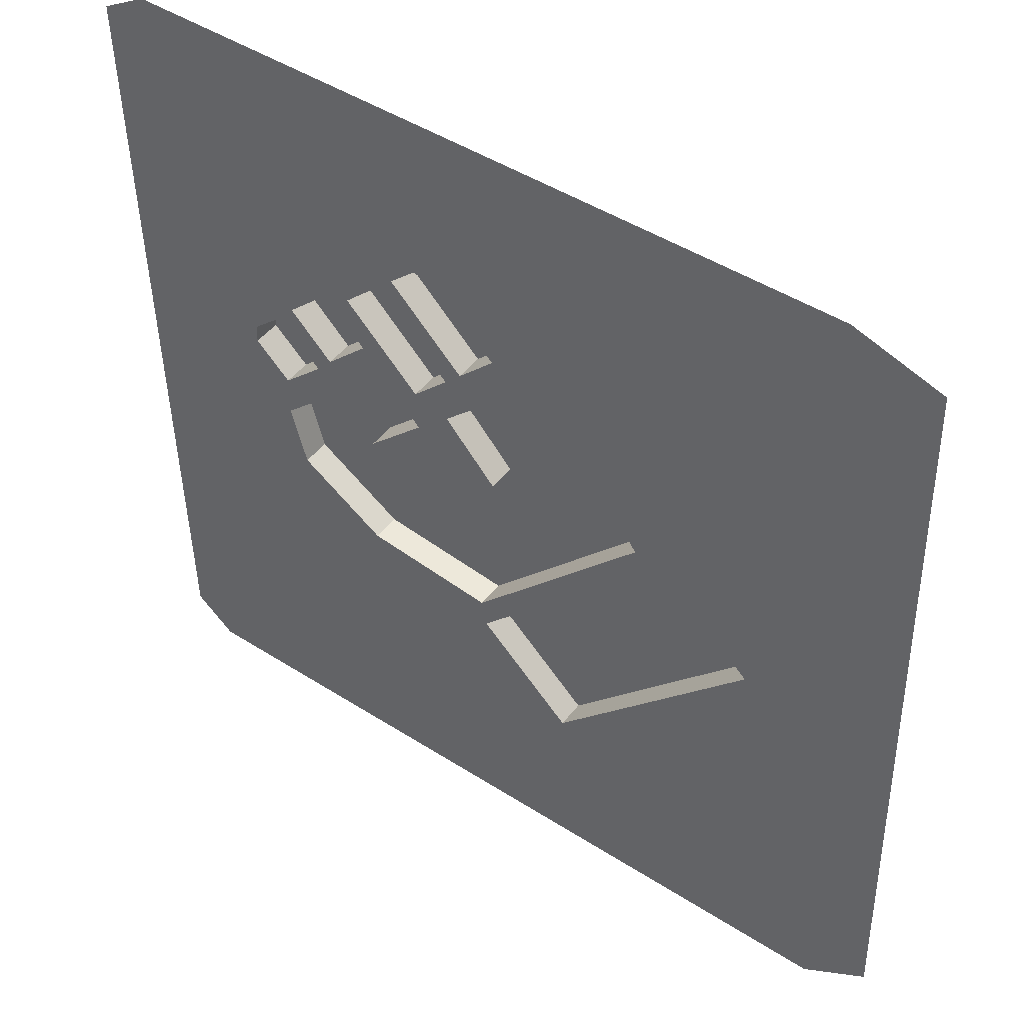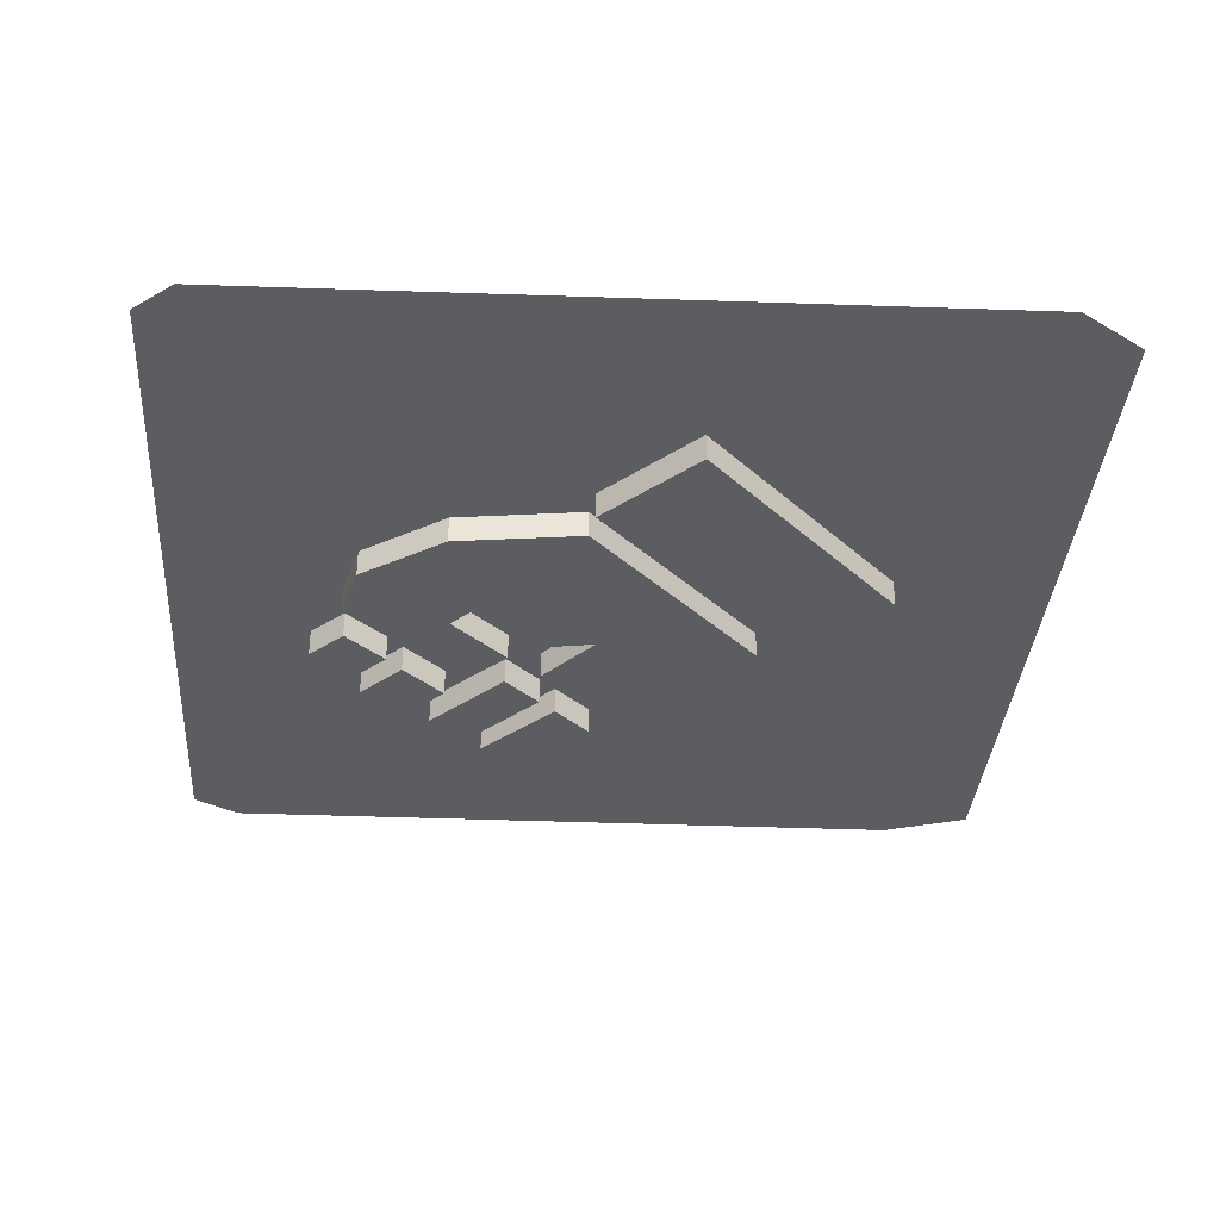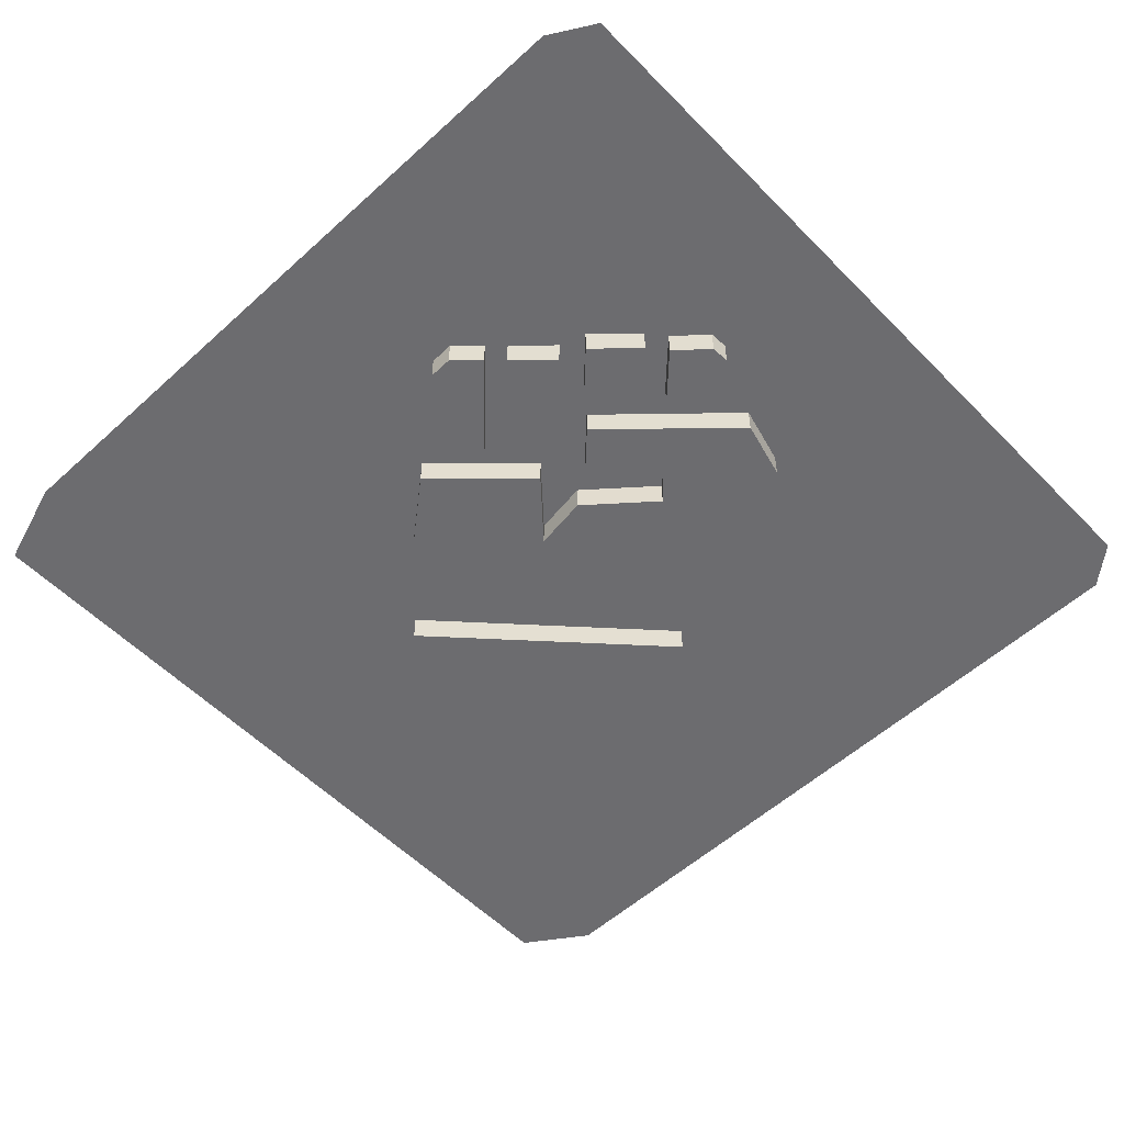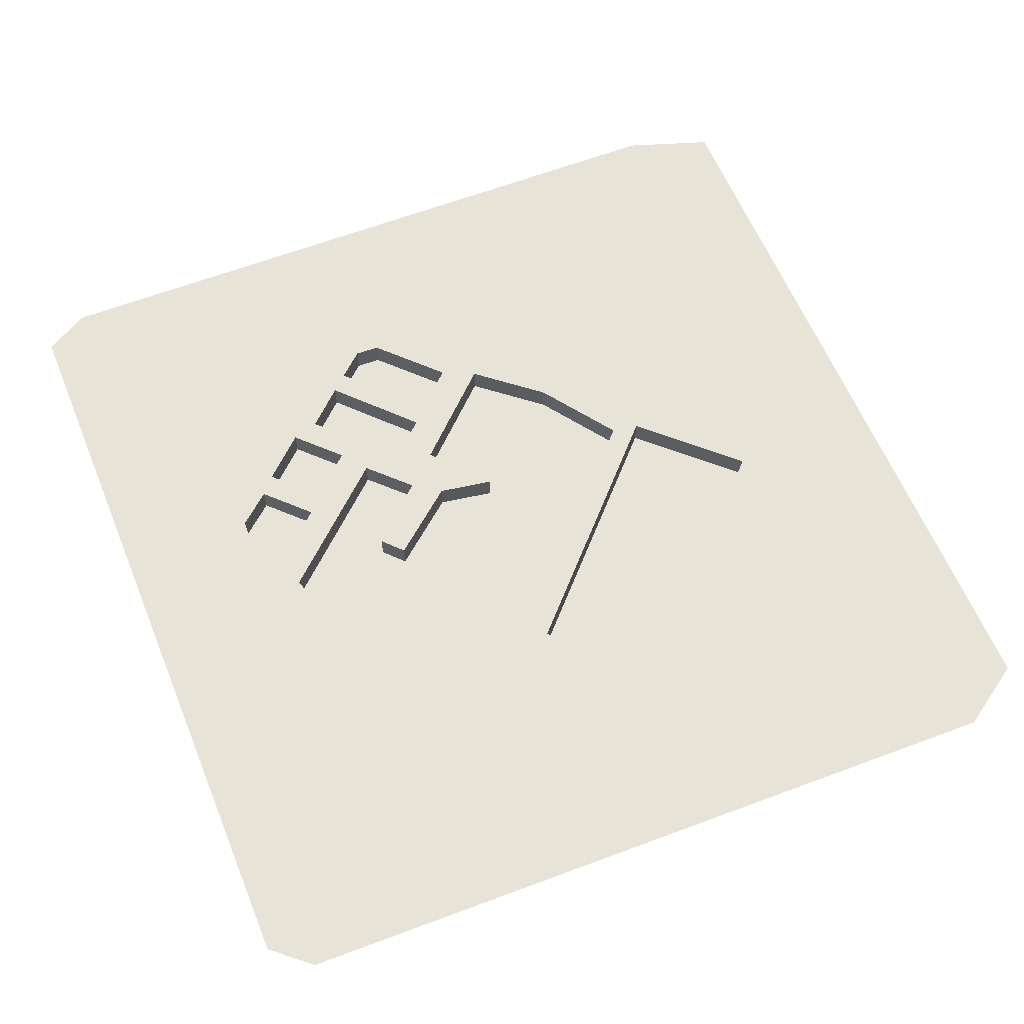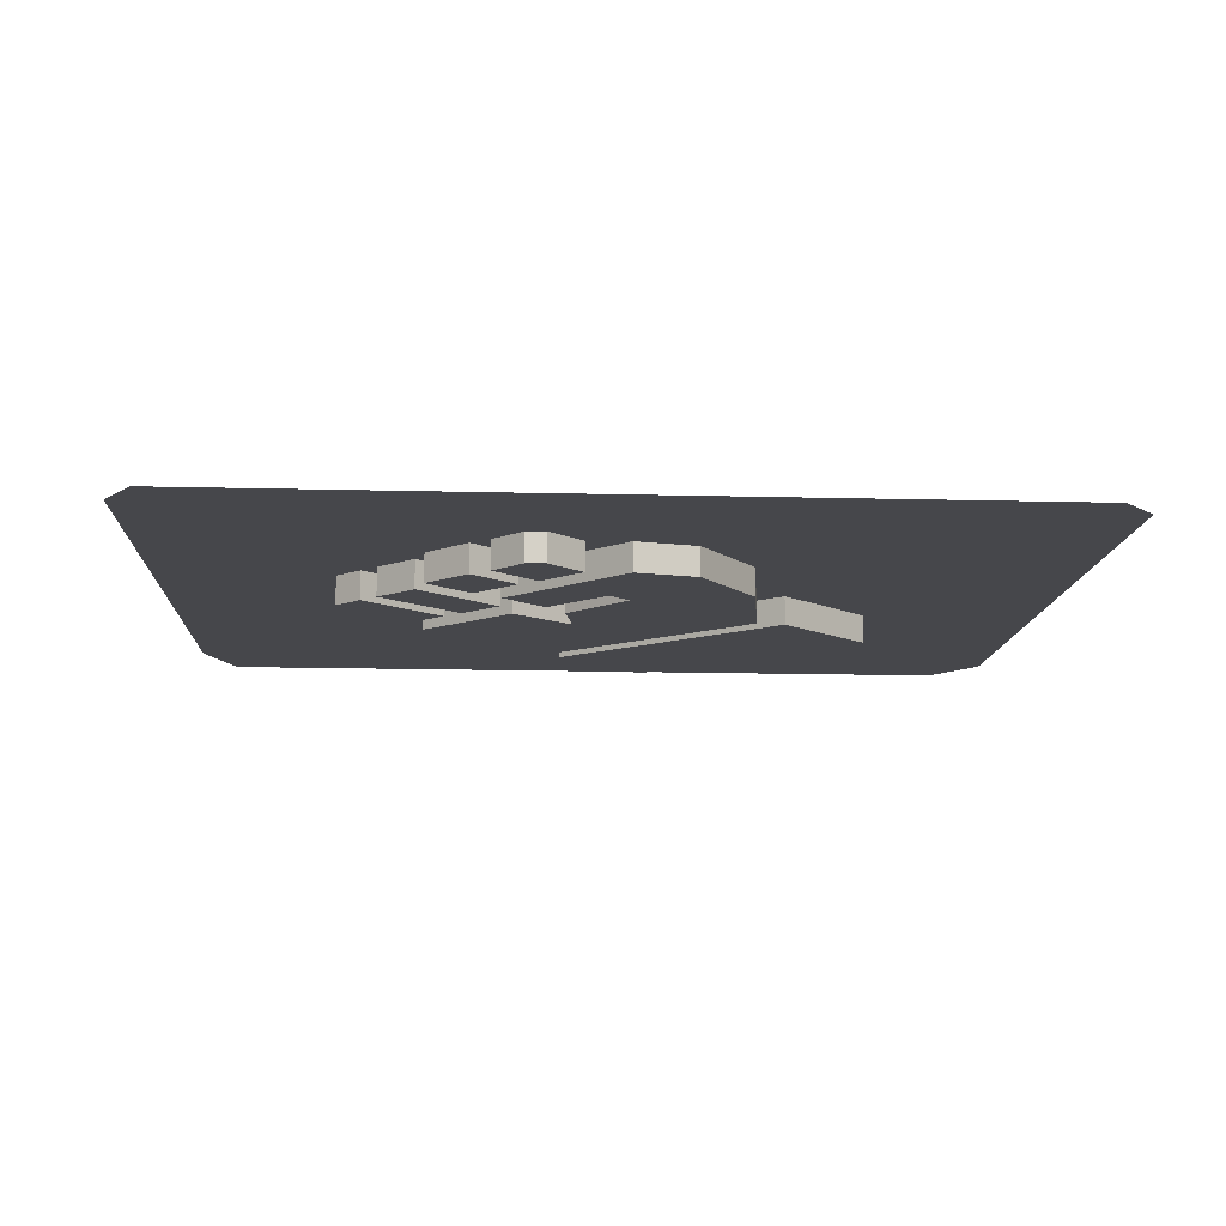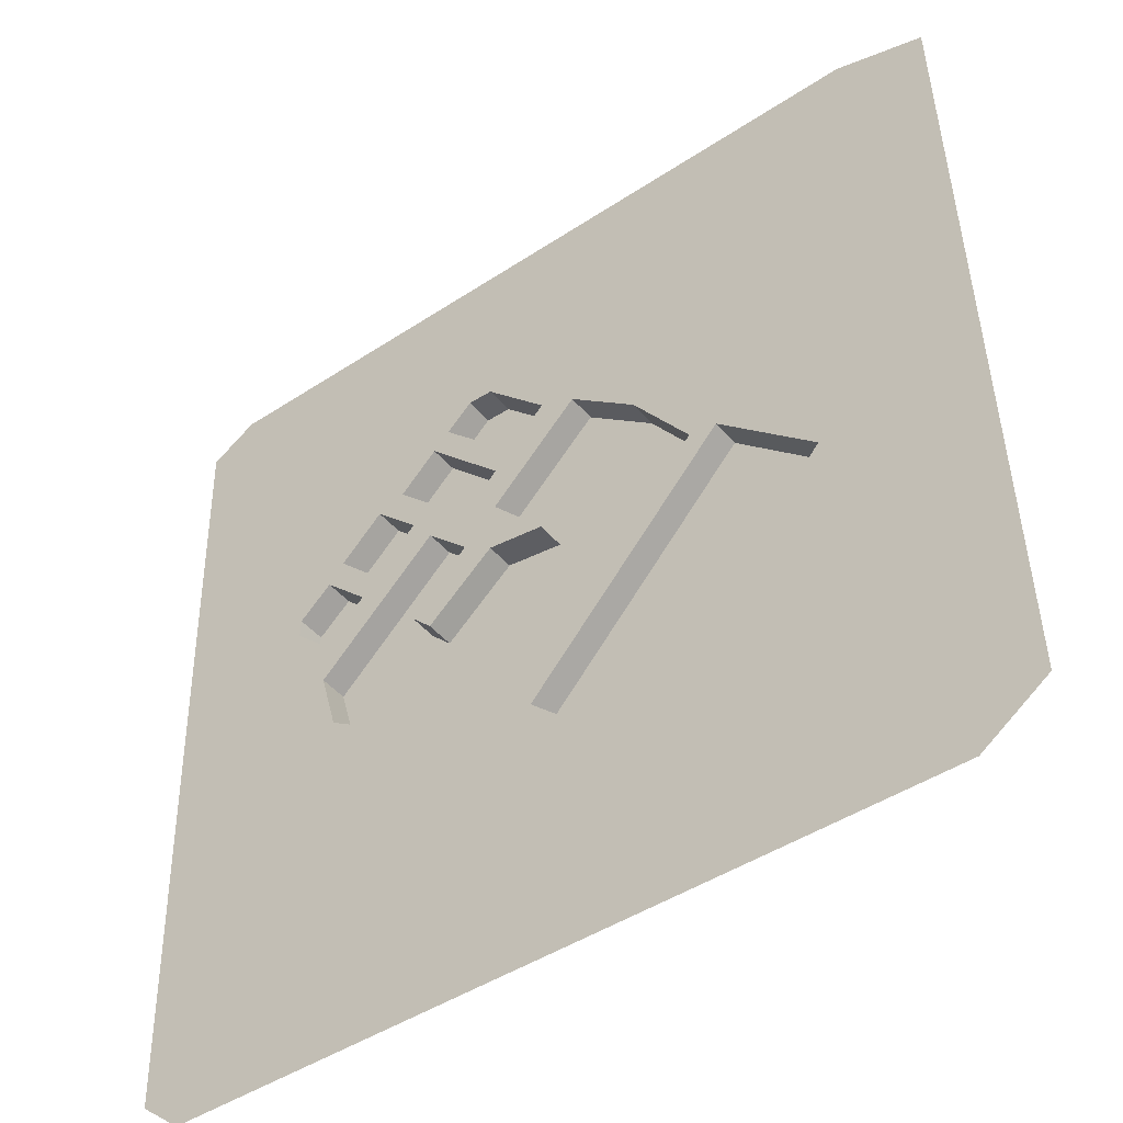
<metadata>
{"format":"obj","ext":"obj","renderer":"f3d","projection":"perspective","resolution":1024,"background":"white","views":[{"elev":47.1,"azim":-144.2,"up":"+Z"},{"elev":-35.4,"azim":177.1,"up":"+Y"},{"elev":-53.8,"azim":44.1,"up":"+Y"},{"elev":61.9,"azim":158.9,"up":"+Y"},{"elev":-10.8,"azim":87.1,"up":"+Y"},{"elev":-45.2,"azim":-142.6,"up":"+Z"}]}
</metadata>
<code>
g Build_Player_ConstructionSlot_TankCamp_Inactive
v 0.4216 0.02441 1.048
v 0.676 0.02441 0.7917
v 1.22 0.02441 1.339
v 0.9567 0.02441 1.593
v 0.04464 0.2225 0.2928
v 0.04454 0.02441 0.2928
v 0.449 0.02441 0.3532
v 0.4491 0.2225 0.3532
v 1.22 0.02441 1.339
v 0.676 0.02441 0.7917
v 0.6761 0.2225 0.7916
v 1.22 0.2225 1.339
v 1.108 0.2225 0.9714
v 1.107 0.02441 0.9714
v 1.416 0.02441 1.275
v 1.416 0.2225 1.275
v -1.096 0.2225 0.3776
v -1.096 0.02441 0.3776
v -0.6857 0.02441 0.9355
v -0.6856 0.2225 0.9355
v 1.416 0.2225 1.275
v 1.416 0.02441 1.275
v 1.717 0.02441 0.9872
v 1.717 0.2225 0.9872
v 0.6592 0.2225 1.875
v 0.6591 0.02441 1.875
v 0.8405 0.02441 1.705
v 0.8406 0.2225 1.705
v 0.6576 0.2225 0.4906
v 0.6575 0.02441 0.4906
v 0.9564 0.02441 0.7827
v 0.9565 0.2225 0.7827
v -1.985 0.2225 -0.2834
v -1.985 0.02441 -0.2834
v -1.292 0.02441 0.3487
v -1.292 0.2225 0.3487
v 1.075 0.02441 -0.8572
v 0.1473 0.02441 -0.9652
v 0.1474 0.2225 -0.9652
v 1.075 0.2225 -0.8572
v 1.81 0.2225 -0.02055
v 1.81 0.02441 -0.02055
v 1.691 0.02441 -0.4495
v 1.692 0.2225 -0.4495
v -0.5617 0.02441 -1.807
v 0.1112 0.02441 -1.165
v -1.292 0.02441 0.3487
v -1.985 0.02441 -0.2834
v 0.04426 0.2225 1.431
v 0.04417 0.02441 1.431
v 0.4844 0.02441 1.871
v 0.4845 0.2225 1.871
v 1.517 0.02441 0.5517
v 2.056 0.02441 0.6506
v 1.828 0.02441 0.855
v 2.06 0.02441 0.5172
v 1.808 0.02441 0.2763
v 1.808 0.02441 0.2763
v 1.517 0.02441 0.5517
v 1.517 0.2225 0.5517
v 1.808 0.2225 0.2763
v 0.9249 0.2225 -0.05446
v 0.9248 0.02441 -0.05446
v 1.066 0.02441 0.09201
v 1.066 0.2225 0.09201
v 1.81 0.02441 -0.02055
v 0.9564 0.02441 0.7827
v 0.6575 0.02441 0.4906
v 1.066 0.02441 0.09201
v 1.691 0.02441 -0.4495
v 1.075 0.02441 -0.8572
v 0.9248 0.02441 -0.05446
v 0.449 0.02441 0.3532
v 0.1473 0.02441 -0.9652
v 0.04454 0.02441 0.2928
v -1.096 0.02441 0.3776
v -0.6857 0.02441 0.9355
v 0.4189 0.02441 0.7106
v -0.2043 0.02441 1.322
v 0.4189 0.02441 0.7106
v 0.04454 0.02441 0.2928
v 0.04464 0.2225 0.2928
v 0.419 0.2225 0.7106
v 0.1474 0.2225 -0.9652
v 0.1473 0.02441 -0.9652
v -1.096 0.02441 0.3776
v -1.096 0.2225 0.3776
v -1.292 0.2225 0.3487
v -1.292 0.02441 0.3487
v 0.1112 0.02441 -1.165
v 0.1113 0.2225 -1.165
v -0.5616 0.2225 -1.807
v -0.5617 0.02441 -1.807
v -1.985 0.02441 -0.2834
v -1.985 0.2225 -0.2834
v 1.408 0.2225 0.6774
v 1.408 0.02441 0.6774
v 1.107 0.02441 0.9714
v 1.108 0.2225 0.9714
v 0.9248 0.02441 -0.05446
v 0.9249 0.2225 -0.05446
v 0.4491 0.2225 0.3532
v 0.449 0.02441 0.3532
v -0.6856 0.2225 0.9355
v -0.6857 0.02441 0.9355
v -0.2043 0.02441 1.322
v -0.2042 0.2225 1.322
v 0.8405 0.02441 1.705
v 0.04417 0.02441 1.431
v 0.3032 0.02441 1.168
v 0.4844 0.02441 1.871
v 0.6591 0.02441 1.875
v 0.4217 0.2225 1.048
v 0.4216 0.02441 1.048
v 0.9567 0.02441 1.593
v 0.9568 0.2225 1.593
v 1.717 0.2225 0.9872
v 1.717 0.02441 0.9872
v 1.408 0.02441 0.6774
v 1.408 0.2225 0.6774
v 0.1113 0.2225 -1.165
v 0.1112 0.02441 -1.165
v -0.5617 0.02441 -1.807
v -0.5616 0.2225 -1.807
v 0.8406 0.2225 1.705
v 0.8405 0.02441 1.705
v 0.3032 0.02441 1.168
v 0.3033 0.2225 1.168
v 0.4845 0.2225 1.871
v 0.4844 0.02441 1.871
v 0.6591 0.02441 1.875
v 0.6592 0.2225 1.875
v 1.517 0.2225 0.5517
v 1.517 0.02441 0.5517
v 1.828 0.02441 0.855
v 1.828 0.2225 0.855
v 2.06 0.02441 0.5172
v 1.808 0.02441 0.2763
v 1.808 0.2225 0.2763
v 2.061 0.2225 0.5172
v 1.828 0.2225 0.855
v 1.828 0.02441 0.855
v 2.056 0.02441 0.6506
v 2.056 0.2225 0.6506
v 2.056 0.02441 0.6506
v 2.06 0.02441 0.5172
v 2.061 0.2225 0.5172
v 2.056 0.2225 0.6506
v 1.066 0.02441 0.09201
v 0.6575 0.02441 0.4906
v 0.6576 0.2225 0.4906
v 1.066 0.2225 0.09201
v 1.692 0.2225 -0.4495
v 1.691 0.02441 -0.4495
v 1.075 0.02441 -0.8572
v 1.075 0.2225 -0.8572
v 0.9565 0.2225 0.7827
v 0.9564 0.02441 0.7827
v 1.81 0.02441 -0.02055
v 1.81 0.2225 -0.02055
v 0.3033 0.2225 1.168
v 0.3032 0.02441 1.168
v 0.04417 0.02441 1.431
v 0.04426 0.2225 1.431
v 0.9568 0.2225 1.593
v 0.9567 0.02441 1.593
v 1.22 0.02441 1.339
v 1.22 0.2225 1.339
v -0.2042 0.2225 1.322
v -0.2043 0.02441 1.322
v 0.4189 0.02441 0.7106
v 0.419 0.2225 0.7106
v 1.416 0.02441 1.275
v 1.107 0.02441 0.9714
v 1.408 0.02441 0.6774
v 1.717 0.02441 0.9872
v 0.6761 0.2225 0.7916
v 0.676 0.02441 0.7917
v 0.4216 0.02441 1.048
v 0.4217 0.2225 1.048
v 0.6576 0.2225 0.4906
v 0.9249 0.2225 -0.05446
v 1.066 0.2225 0.09201
v 0.4491 0.2225 0.3532
v 0.419 0.2225 0.7106
v 0.04464 0.2225 0.2928
v 0.4217 0.2225 1.048
v 0.3033 0.2225 1.168
v -0.2042 0.2225 1.322
v 0.04426 0.2225 1.431
v 0.8406 0.2225 1.705
v 0.4845 0.2225 1.871
v 0.6761 0.2225 0.7916
v 0.9568 0.2225 1.593
v 0.9565 0.2225 0.7827
v 2.761 0.2225 3.078
v 0.6592 0.2225 1.875
v 1.22 0.2225 1.339
v -2.398 0.2225 3.088
v -0.6856 0.2225 0.9355
v -1.096 0.2225 0.3776
v 3.09 0.2225 2.883
v 1.108 0.2225 0.9714
v 1.416 0.2225 1.275
v 1.408 0.2225 0.6774
v 1.81 0.2225 -0.02055
v 1.717 0.2225 0.9872
v -1.292 0.2225 0.3487
v -3.027 0.2225 2.887
v -1.985 0.2225 -0.2834
v -3.173 0.2225 -2.75
v 0.1113 0.2225 -1.165
v -0.5616 0.2225 -1.807
v -2.713 0.2225 -3.068
v 0.1474 0.2225 -0.9652
v 2.689 0.2225 -3.04
v 1.075 0.2225 -0.8572
v 1.692 0.2225 -0.4495
v 2.976 0.2225 -2.8
v 2.061 0.2225 0.5172
v 1.808 0.2225 0.2763
v 2.056 0.2225 0.6506
v 1.828 0.2225 0.855
v 1.517 0.2225 0.5517
g Build_Player_ConstructionSlot_TankCamp_Inactive_0
f 3 2 1
f 4 3 1
f 7 6 5
f 8 7 5
f 11 10 9
f 12 11 9
f 15 14 13
f 16 15 13
f 19 18 17
f 20 19 17
f 23 22 21
f 24 23 21
f 27 26 25
f 28 27 25
f 31 30 29
f 32 31 29
f 35 34 33
f 36 35 33
f 39 38 37
f 40 39 37
f 43 42 41
f 44 43 41
f 47 46 45
f 48 47 45
f 51 50 49
f 52 51 49
f 55 54 53
f 54 56 53
f 53 56 57
f 60 59 58
f 61 60 58
f 64 63 62
f 65 64 62
f 68 67 66
f 69 68 66
f 69 66 70
f 69 70 71
f 72 69 71
f 72 71 73
f 71 74 73
f 73 74 75
f 75 74 76
f 76 77 75
f 75 77 78
f 77 79 78
f 82 81 80
f 83 82 80
f 86 85 84
f 87 86 84
f 90 89 88
f 91 90 88
f 94 93 92
f 95 94 92
f 98 97 96
f 99 98 96
f 102 101 100
f 103 102 100
f 106 105 104
f 107 106 104
f 110 109 108
f 109 111 108
f 108 111 112
f 115 114 113
f 116 115 113
f 119 118 117
f 120 119 117
f 123 122 121
f 124 123 121
f 127 126 125
f 128 127 125
f 131 130 129
f 132 131 129
f 135 134 133
f 136 135 133
f 139 138 137
f 140 139 137
f 143 142 141
f 144 143 141
f 147 146 145
f 148 147 145
f 151 150 149
f 152 151 149
f 155 154 153
f 156 155 153
f 159 158 157
f 160 159 157
f 163 162 161
f 164 163 161
f 167 166 165
f 168 167 165
f 171 170 169
f 172 171 169
f 175 174 173
f 176 175 173
f 179 178 177
f 180 179 177
f 183 182 181
f 182 184 181
f 181 184 185
f 186 185 184
f 181 185 187
f 188 187 185
f 189 188 185
f 189 190 188
f 188 191 187
f 190 189 192
f 193 181 187
f 191 194 187
f 195 181 193
f 194 191 196
f 191 197 196
f 192 196 197
f 198 194 196
f 189 199 192
f 199 196 192
f 200 199 189
f 201 199 200
f 196 202 198
f 193 198 203
f 195 193 203
f 204 203 198
f 202 204 198
f 203 205 195
f 195 205 206
f 204 202 207
f 201 208 199
f 208 209 199
f 209 208 210
f 211 209 210
f 212 208 201
f 211 210 213
f 214 211 213
f 215 212 201
f 214 213 216
f 213 212 216
f 215 217 212
f 217 216 212
f 216 217 218
f 219 216 218
f 218 206 219
f 206 220 219
f 219 220 202
f 221 220 206
f 222 202 220
f 223 202 222
f 207 202 223
f 221 206 224
f 223 224 207
f 205 224 206
f 224 205 207

</code>
